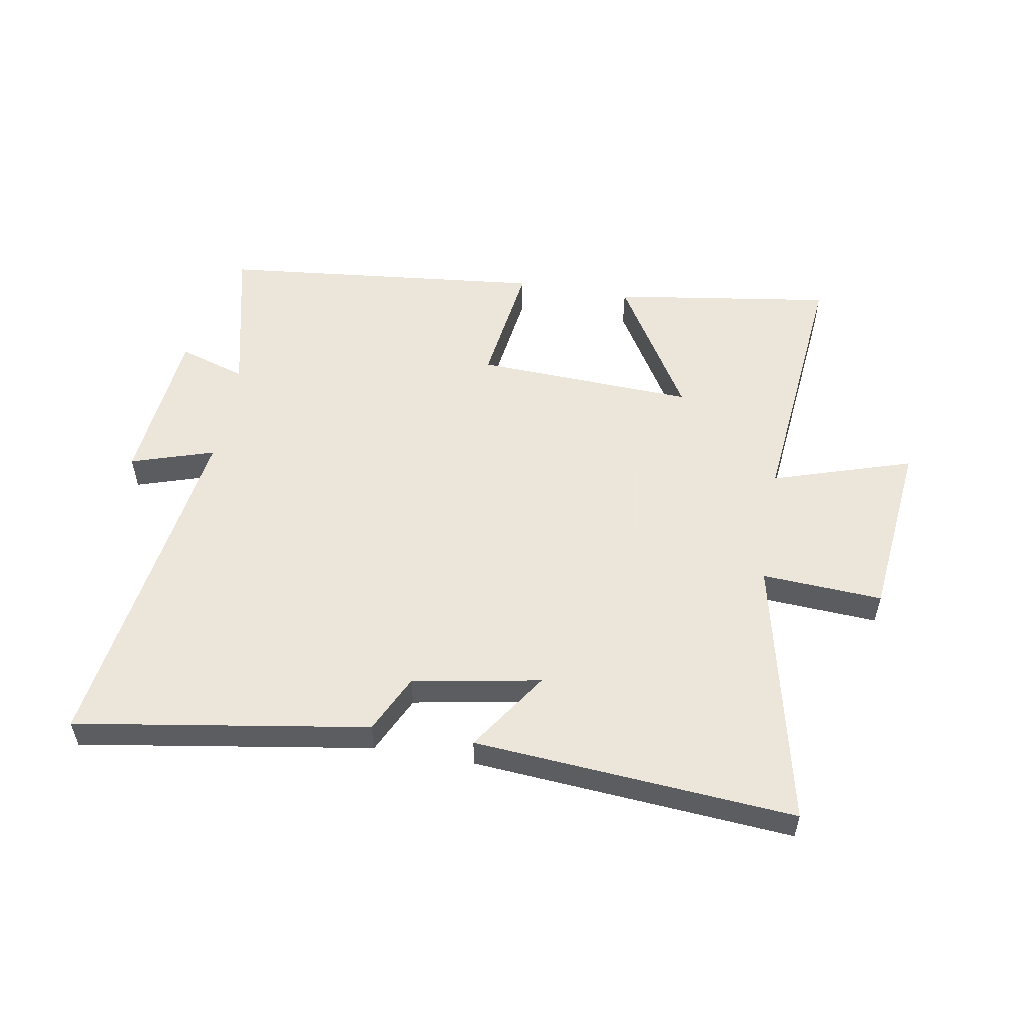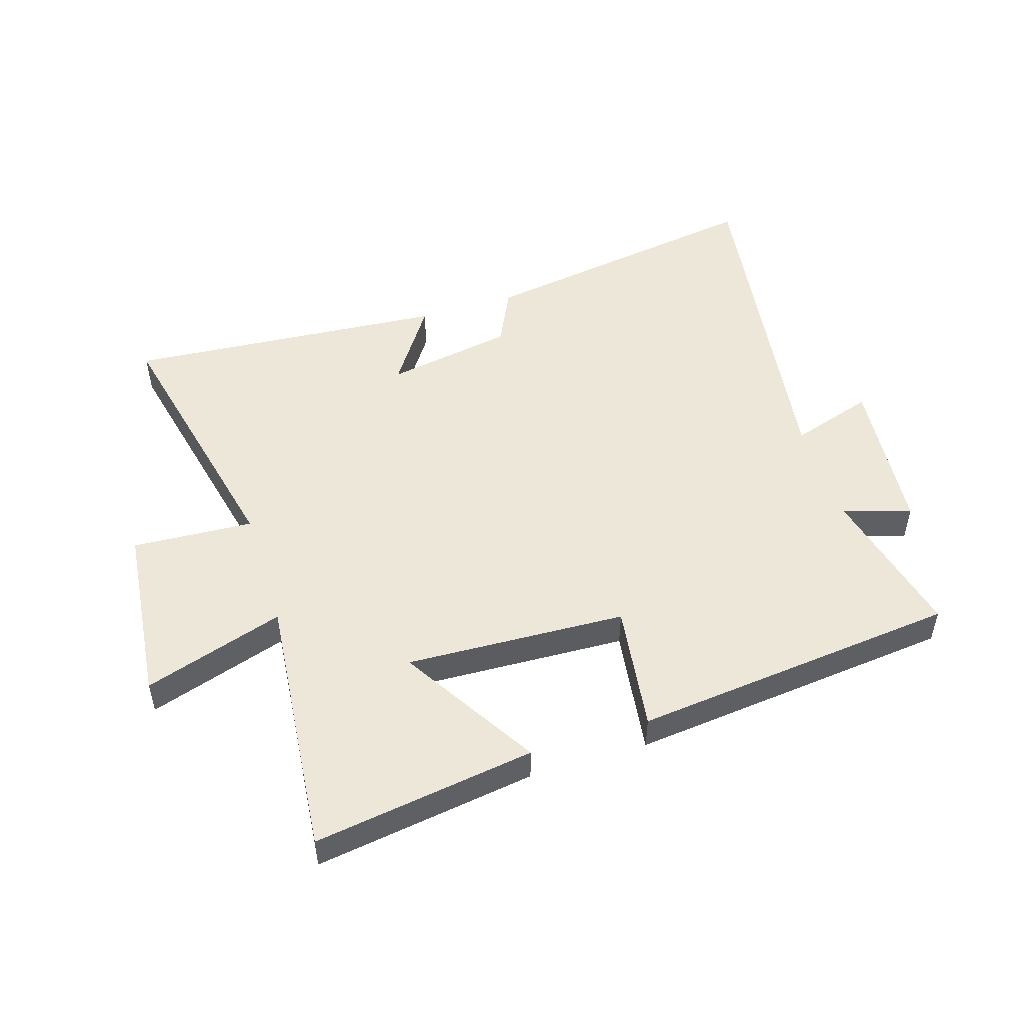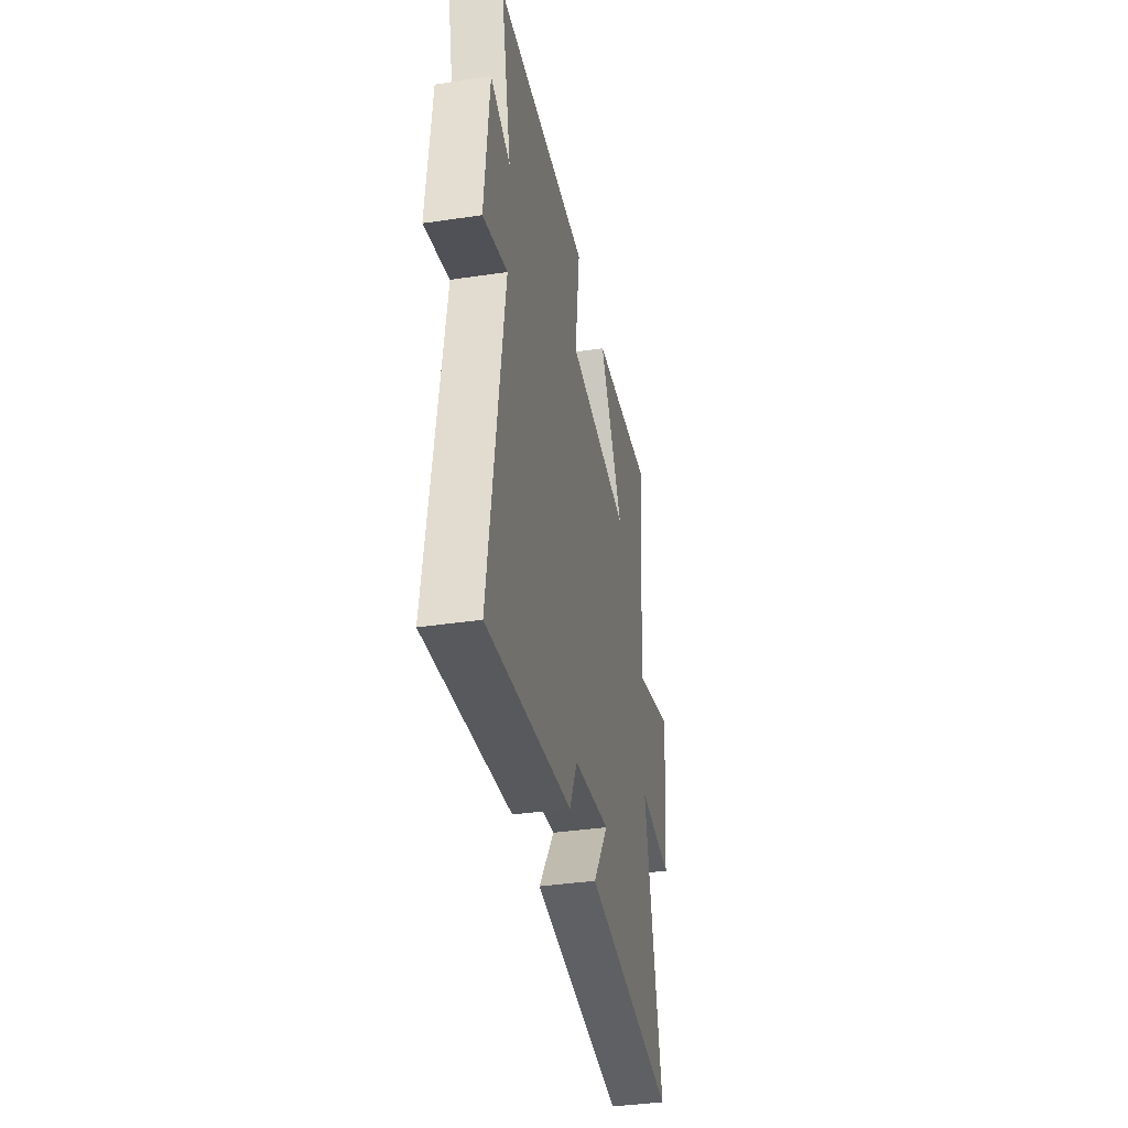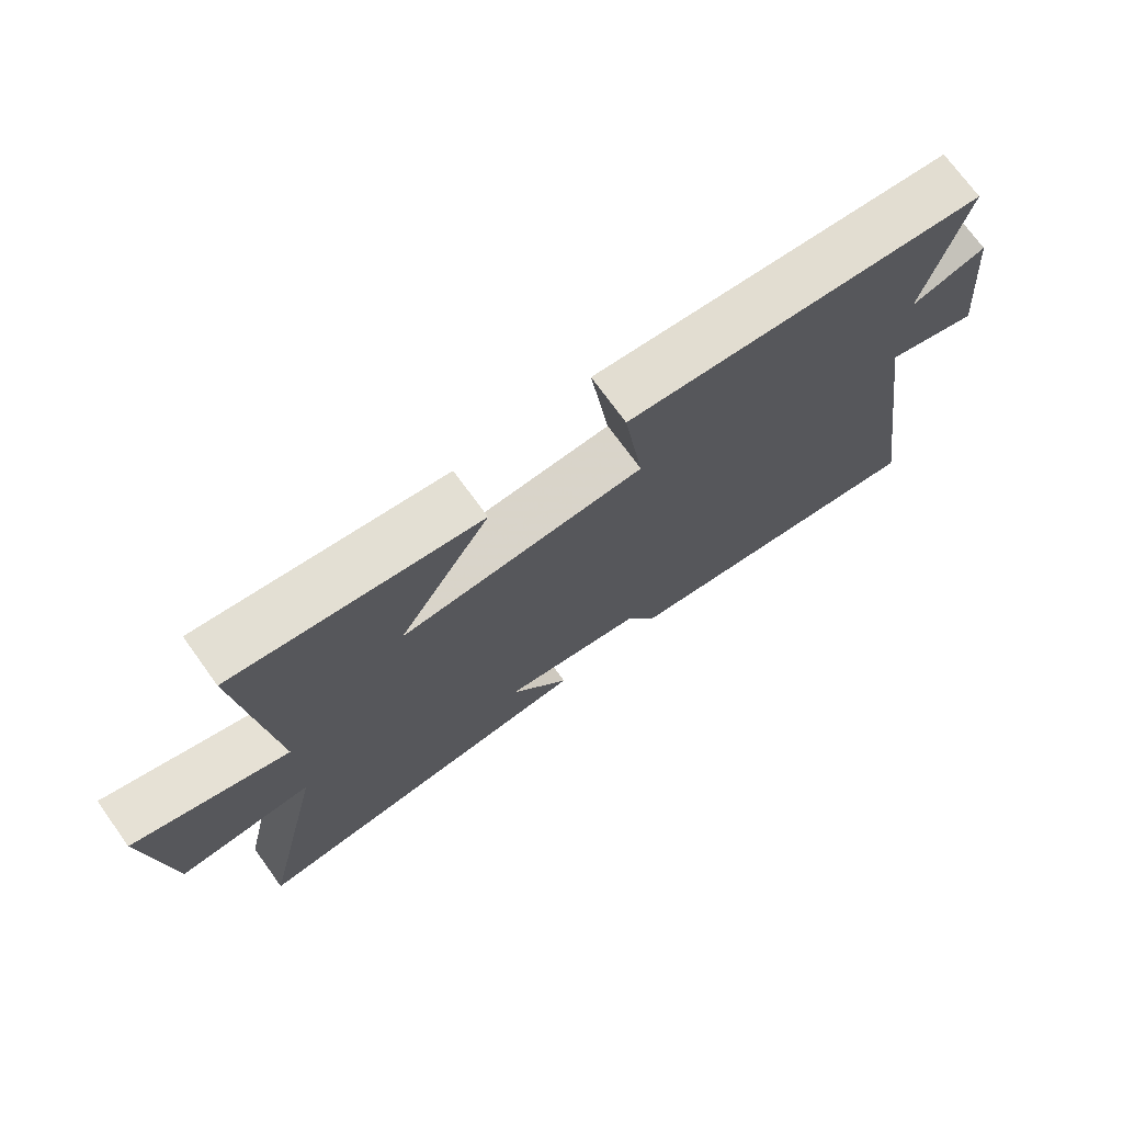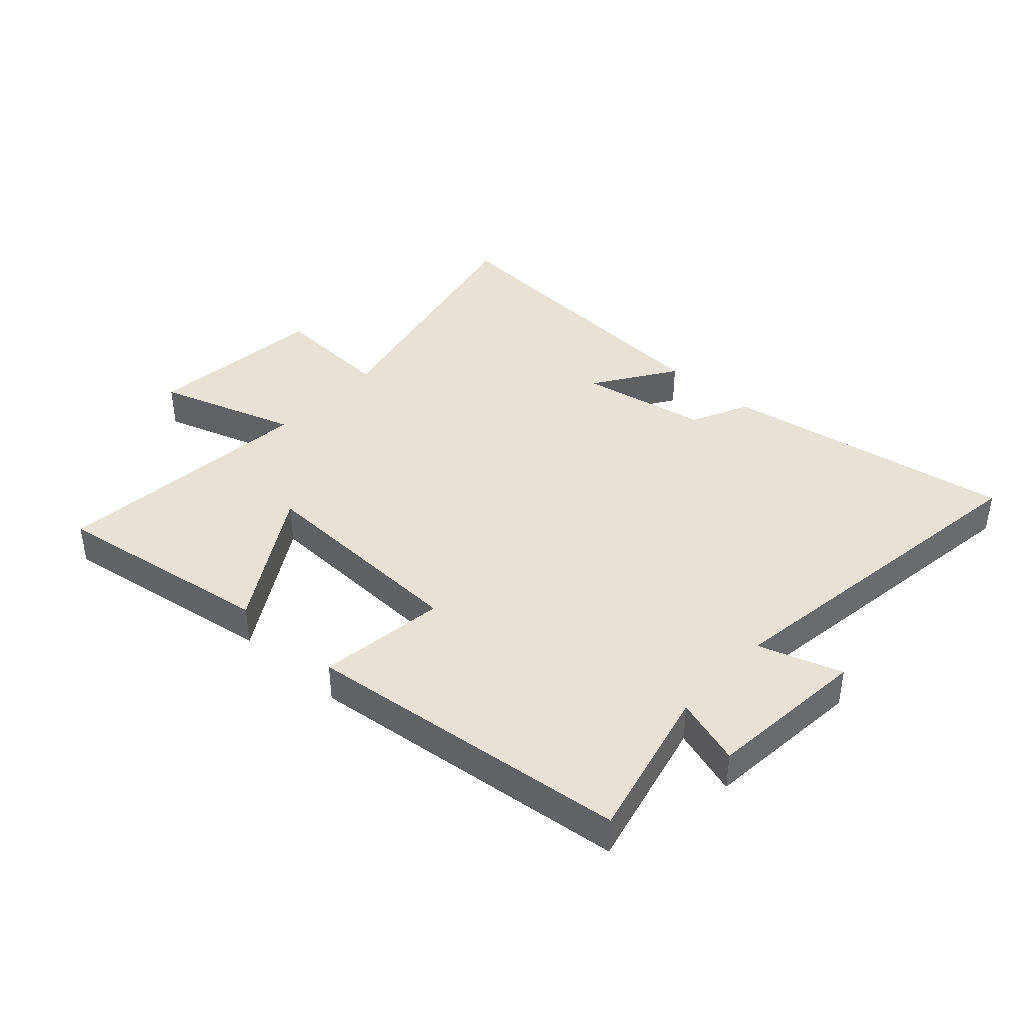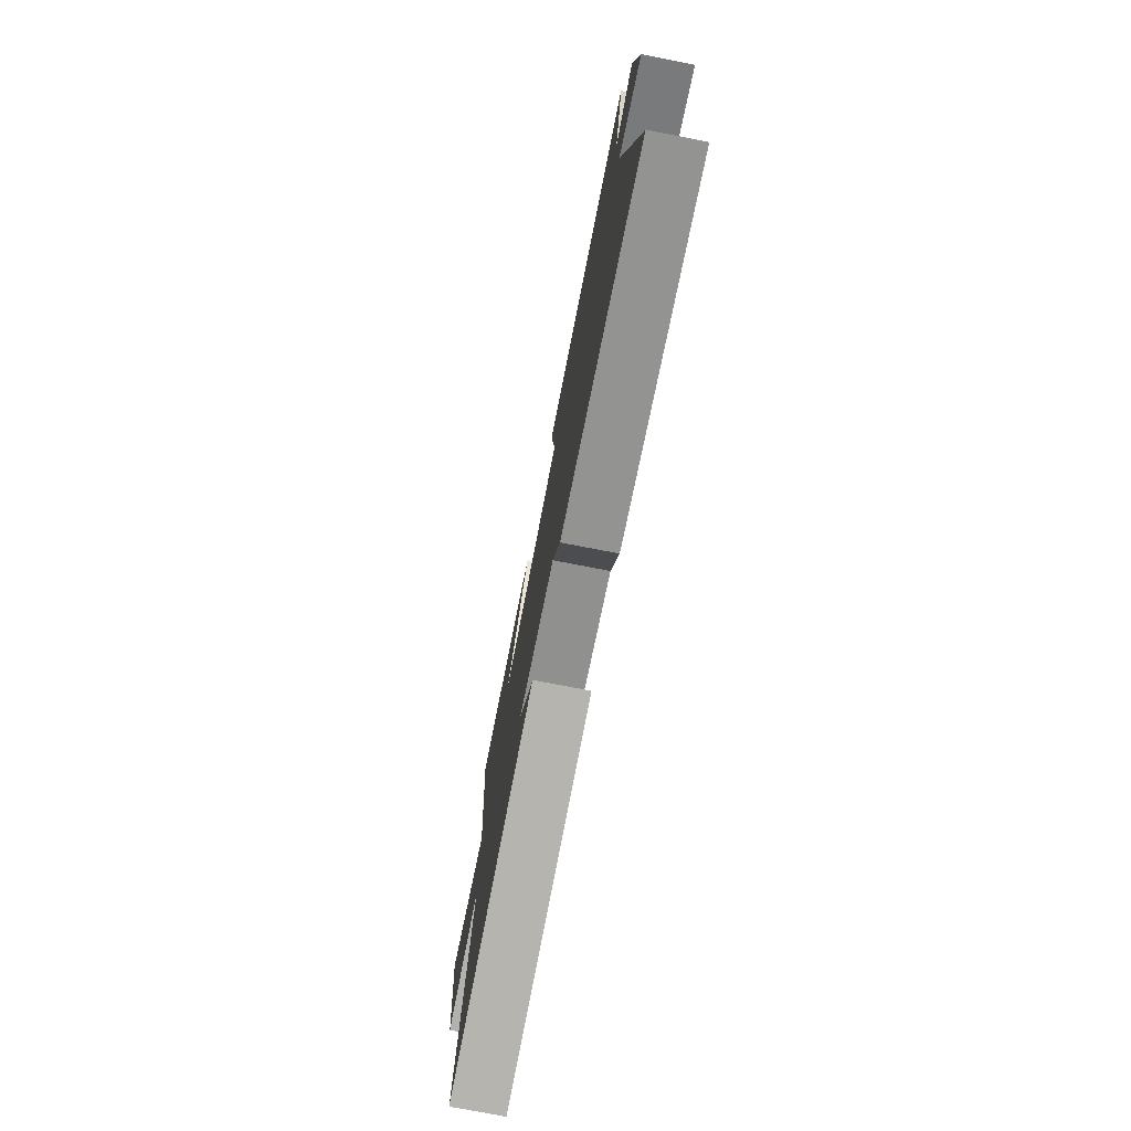
<metadata>
{"format":"obj","ext":"obj","renderer":"f3d","projection":"perspective","resolution":1024,"background":"white","views":[{"elev":54.2,"azim":-170.2,"up":"+Y"},{"elev":50.2,"azim":-17.5,"up":"+Y"},{"elev":-38.2,"azim":100.7,"up":"+Z"},{"elev":72.8,"azim":-35.9,"up":"+Z"},{"elev":40.2,"azim":42.1,"up":"+Y"},{"elev":-75.8,"azim":79.0,"up":"+Z"}]}
</metadata>
<code>
v 0.584 0.07 -0.577
v 0.1 0.07 -0.5
v 0.054 0.07 -0.404
v -0.158 0.07 -0.366
v -0.068 0.07 -0.5
v -0.599 0.07 -0.542
v -0.5 0.07 -0.096
v -0.7 0.07 -0.108
v -0.732 0.07 0.19
v -0.5 0.07 0.116
v -0.543 0.07 0.554
v -0.177 0.07 0.5
v -0.314 0.07 0.273
v 0.05 0.07 0.289
v 0.021 0.07 0.5
v 0.56 0.07 0.444
v 0.5 0.07 0.188
v 0.612 0.07 0.224
v 0.638 0.07 -0.042
v 0.5 0.07 0.002
v 0.584 0 -0.577
v 0.1 0 -0.5
v 0.054 0 -0.404
v -0.158 0 -0.366
v -0.068 0 -0.5
v -0.599 0 -0.542
v -0.5 0 -0.096
v -0.7 0 -0.108
v -0.732 0 0.19
v -0.5 0 0.116
v -0.543 0 0.554
v -0.177 0 0.5
v -0.314 0 0.273
v 0.05 0 0.289
v 0.021 0 0.5
v 0.56 0 0.444
v 0.5 0 0.188
v 0.612 0 0.224
v 0.638 0 -0.042
v 0.5 0 0.002
f 17 18 19 20
f 14 15 16 17
f 13 14 17 20
f 10 11 12 13
f 10 13 20 1
f 7 8 9 10
f 4 5 6 7
f 3 4 7 10
f 1 2 3
f 1 3 10
f 40 39 38 37
f 37 36 35 34
f 40 37 34 33
f 33 32 31 30
f 21 40 33 30
f 30 29 28 27
f 27 26 25 24
f 30 27 24 23
f 23 22 21
f 30 23 21
f 1 21 22 2
f 2 22 23 3
f 3 23 24 4
f 4 24 25 5
f 5 25 26 6
f 6 26 27 7
f 7 27 28 8
f 8 28 29 9
f 9 29 30 10
f 10 30 31 11
f 11 31 32 12
f 12 32 33 13
f 13 33 34 14
f 14 34 35 15
f 15 35 36 16
f 16 36 37 17
f 17 37 38 18
f 18 38 39 19
f 19 39 40 20
f 20 40 21 1

</code>
